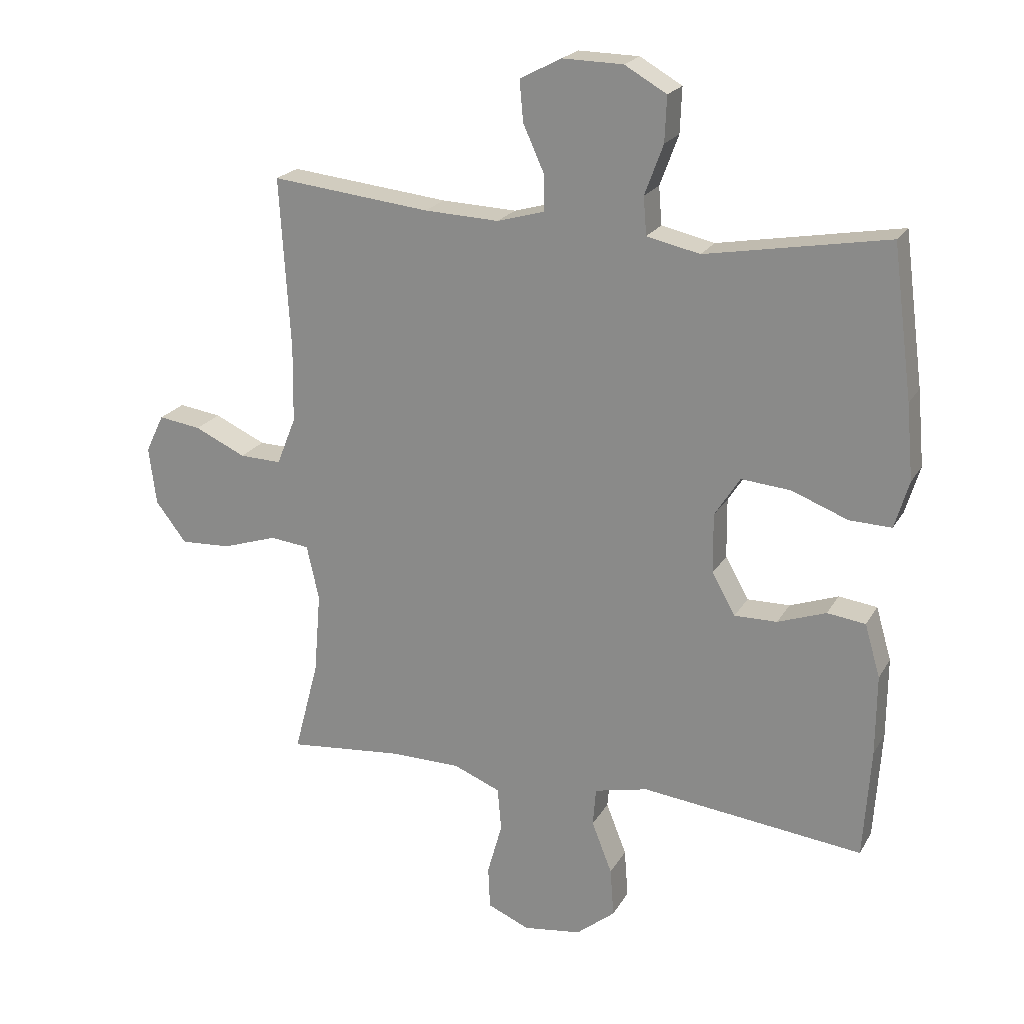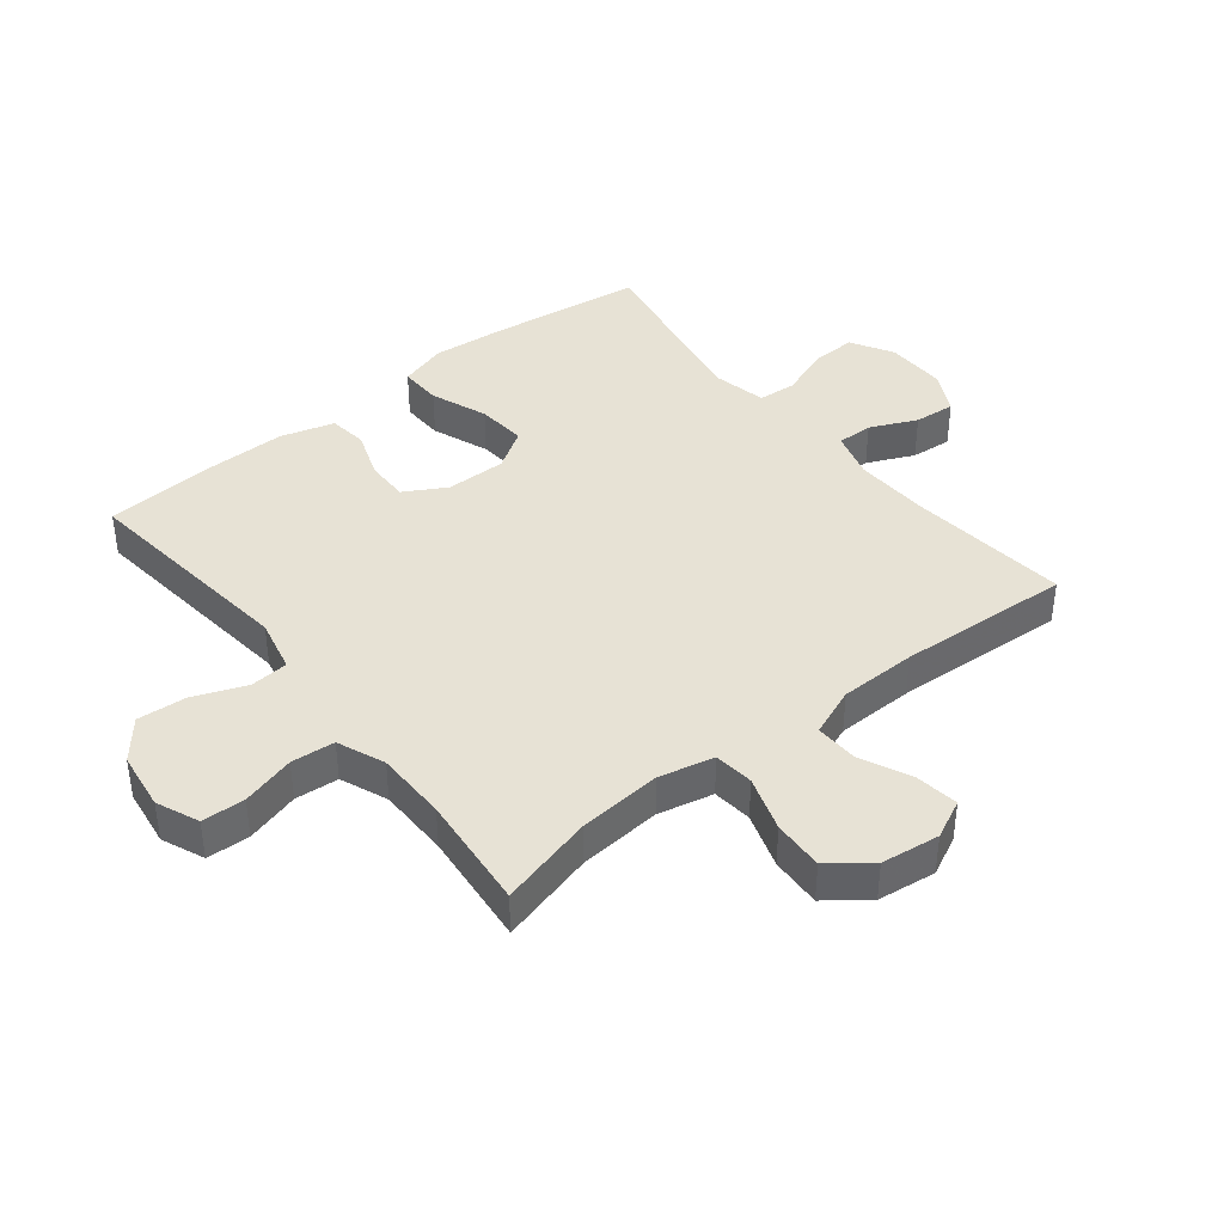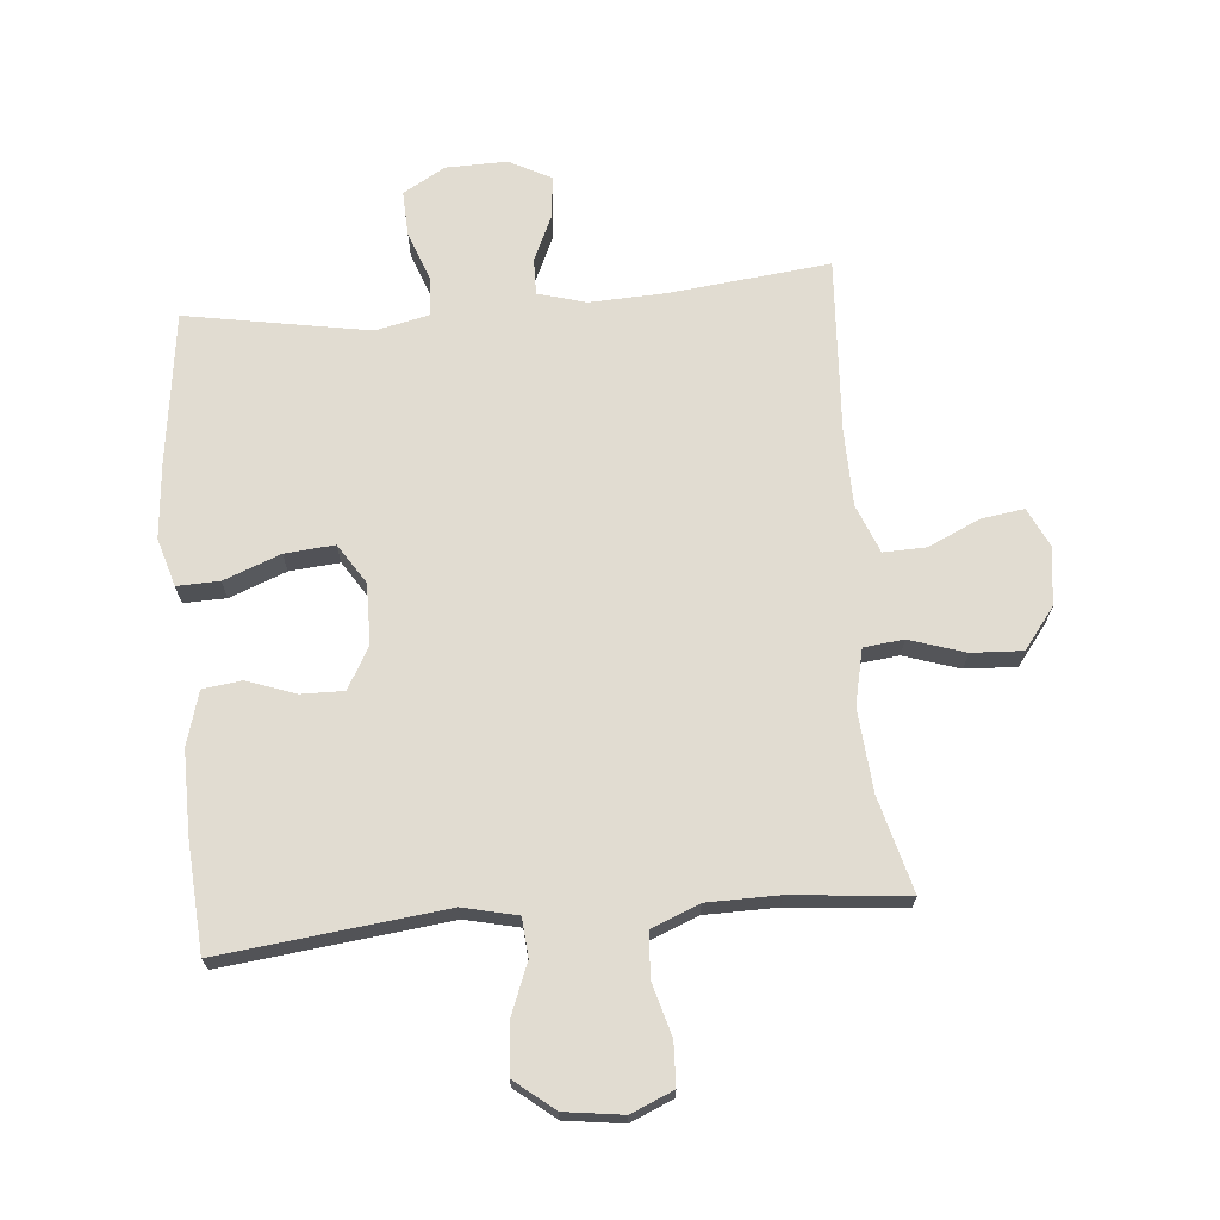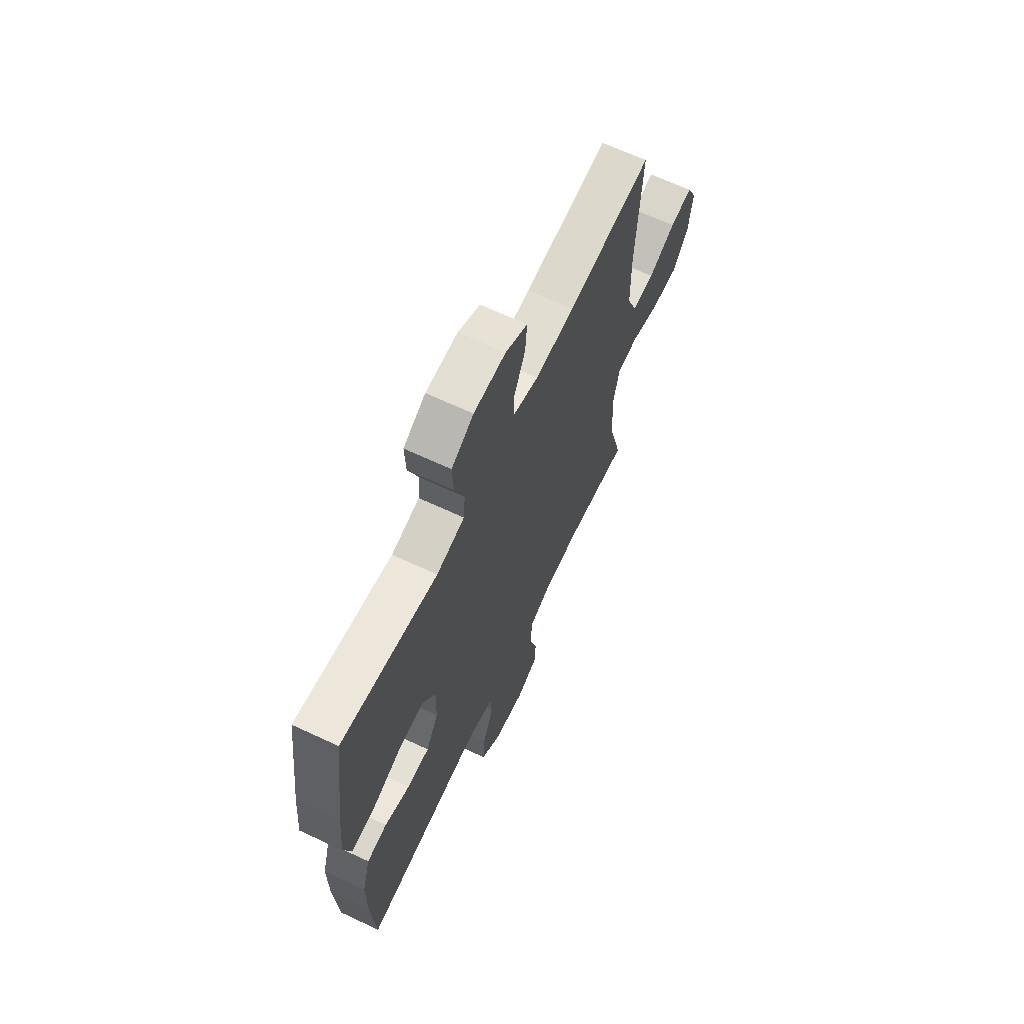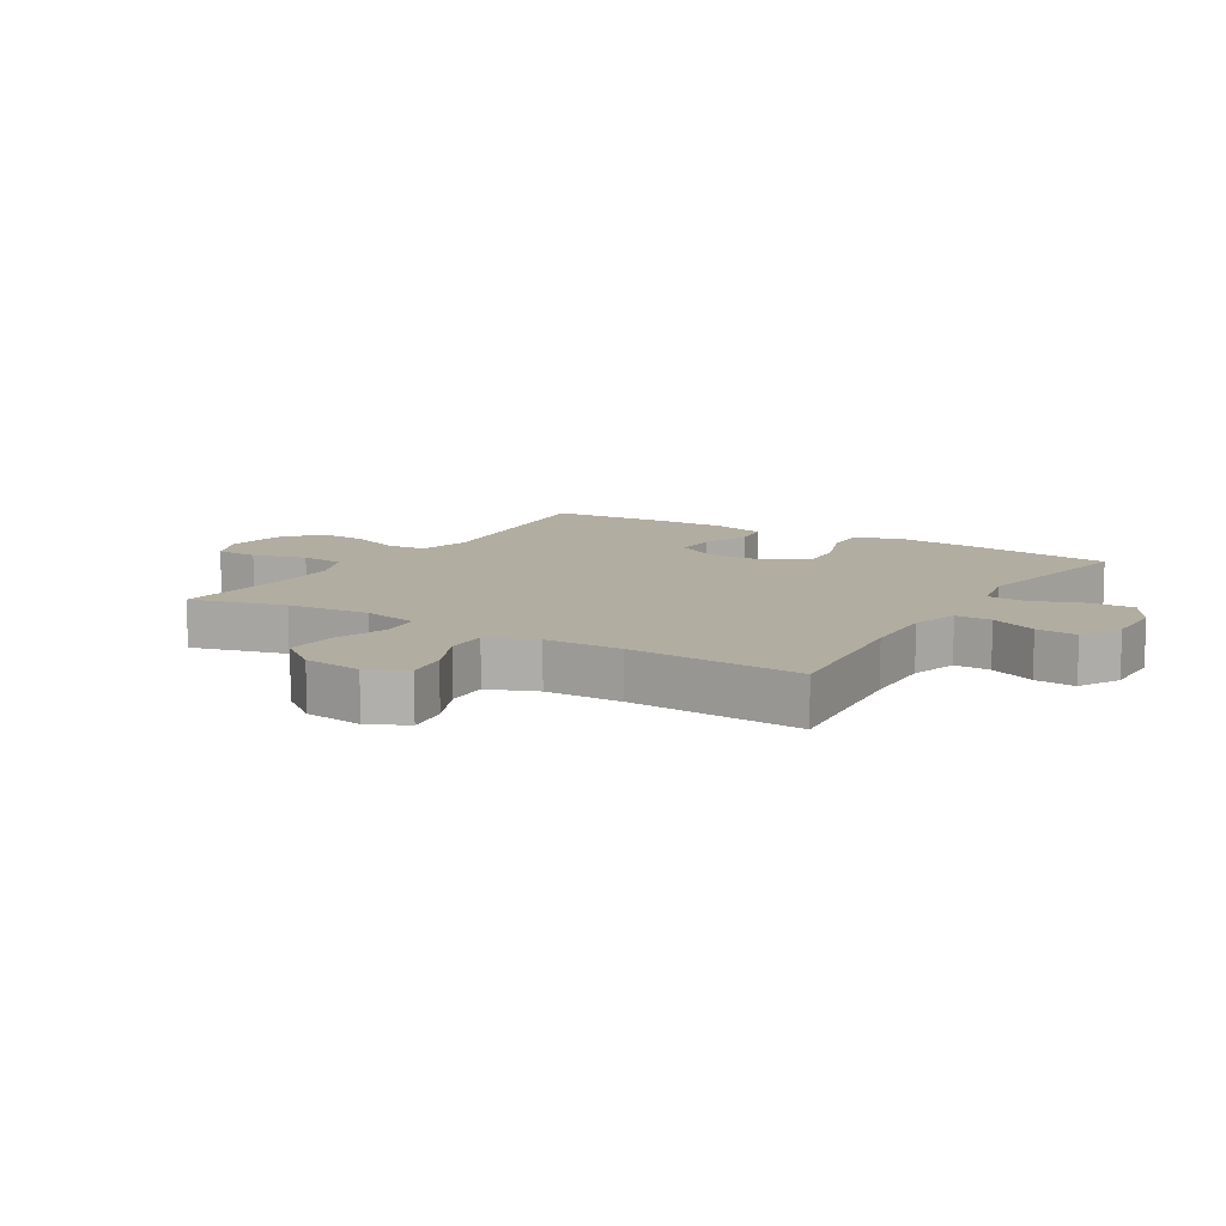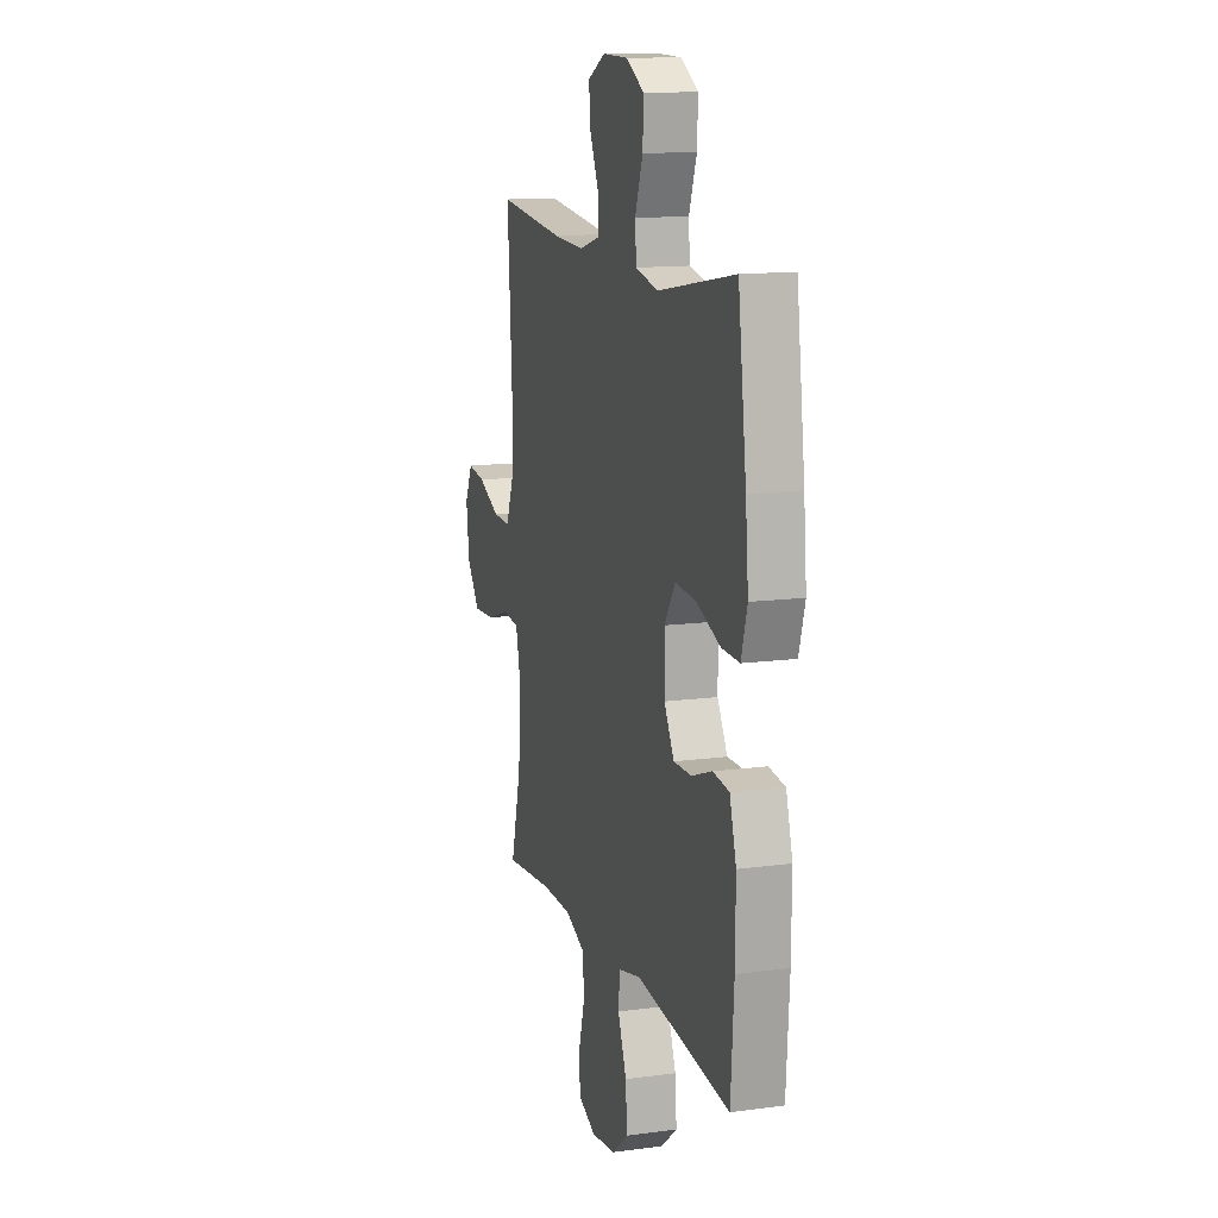
<metadata>
{"format":"obj","ext":"obj","renderer":"f3d","projection":"perspective","resolution":1024,"background":"white","views":[{"elev":21.2,"azim":22.4,"up":"+Z"},{"elev":40.5,"azim":-128.5,"up":"+Y"},{"elev":69.2,"azim":174.9,"up":"+Y"},{"elev":66.2,"azim":115.2,"up":"+Z"},{"elev":10.5,"azim":-58.6,"up":"+Y"},{"elev":13.2,"azim":73.1,"up":"+Z"}]}
</metadata>
<code>
v -0.5 0.07 0.5
v -0.242 0.07 0.472
v -0.121 0.07 0.467
v -0.044 0.07 0.489
v -0.045 0.07 0.547
v -0.079 0.07 0.622
v -0.085 0.07 0.688
v -0.018 0.07 0.723
v 0.08 0.07 0.721
v 0.148 0.07 0.682
v 0.145 0.07 0.609
v 0.115 0.07 0.528
v 0.12 0.07 0.467
v 0.206 0.07 0.448
v 0.5 0.07 0.5
v 0.532 0.07 0.257
v 0.543 0.07 0.135
v 0.52 0.07 0.058
v 0.452 0.07 0.06
v 0.361 0.07 0.095
v 0.281 0.07 0.102
v 0.24 0.07 0.038
v 0.241 0.07 -0.059
v 0.279 0.07 -0.126
v 0.348 0.07 -0.125
v 0.426 0.07 -0.097
v 0.488 0.07 -0.105
v 0.513 0.07 -0.191
v 0.512 0.07 -0.321
v 0.5 0.07 -0.5
v 0.14 0.07 -0.459
v 0.053 0.07 -0.479
v 0.048 0.07 -0.541
v 0.081 0.07 -0.625
v 0.087 0.07 -0.704
v 0.024 0.07 -0.755
v -0.07 0.07 -0.768
v -0.138 0.07 -0.739
v -0.141 0.07 -0.67
v -0.117 0.07 -0.584
v -0.123 0.07 -0.514
v -0.199 0.07 -0.483
v -0.314 0.07 -0.482
v -0.5 0.07 -0.5
v -0.46 0.07 -0.348
v -0.449 0.07 -0.215
v -0.469 0.07 -0.126
v -0.533 0.07 -0.119
v -0.622 0.07 -0.148
v -0.704 0.07 -0.152
v -0.754 0.07 -0.087
v -0.766 0.07 0.007
v -0.736 0.07 0.069
v -0.667 0.07 0.059
v -0.584 0.07 0.021
v -0.516 0.07 0.019
v -0.485 0.07 0.097
v -0.483 0.07 0.221
v -0.5 0 0.5
v -0.242 0 0.472
v -0.121 0 0.467
v -0.044 0 0.489
v -0.045 0 0.547
v -0.079 0 0.622
v -0.085 0 0.688
v -0.018 0 0.723
v 0.08 0 0.721
v 0.148 0 0.682
v 0.145 0 0.609
v 0.115 0 0.528
v 0.12 0 0.467
v 0.206 0 0.448
v 0.5 0 0.5
v 0.532 0 0.257
v 0.543 0 0.135
v 0.52 0 0.058
v 0.452 0 0.06
v 0.361 0 0.095
v 0.281 0 0.102
v 0.24 0 0.038
v 0.241 0 -0.059
v 0.279 0 -0.126
v 0.348 0 -0.125
v 0.426 0 -0.097
v 0.488 0 -0.105
v 0.513 0 -0.191
v 0.512 0 -0.321
v 0.5 0 -0.5
v 0.14 0 -0.459
v 0.053 0 -0.479
v 0.048 0 -0.541
v 0.081 0 -0.625
v 0.087 0 -0.704
v 0.024 0 -0.755
v -0.07 0 -0.768
v -0.138 0 -0.739
v -0.141 0 -0.67
v -0.117 0 -0.584
v -0.123 0 -0.514
v -0.199 0 -0.483
v -0.314 0 -0.482
v -0.5 0 -0.5
v -0.46 0 -0.348
v -0.449 0 -0.215
v -0.469 0 -0.126
v -0.533 0 -0.119
v -0.622 0 -0.148
v -0.704 0 -0.152
v -0.754 0 -0.087
v -0.766 0 0.007
v -0.736 0 0.069
v -0.667 0 0.059
v -0.584 0 0.021
v -0.516 0 0.019
v -0.485 0 0.097
v -0.483 0 0.221
f 52 53 54 55
f 52 55 56
f 51 52 56
f 48 49 50 51
f 47 48 51 56
f 43 44 45
f 42 43 45 46
f 41 42 46 47
f 37 38 39 40
f 37 40 41
f 36 37 41
f 33 34 35 36
f 32 33 36 41
f 31 32 41 47
f 25 26 27 28
f 24 25 28 29
f 17 18 19 20
f 17 20 21
f 14 15 16 17
f 13 14 17 21
f 9 10 11 12
f 9 12 13
f 8 9 13
f 5 6 7 8
f 4 5 8 13
f 3 4 13 21
f 58 1 2
f 57 58 2 3
f 24 29 30 31
f 23 24 31 47
f 22 23 47 56
f 22 56 57
f 3 21 22 57
f 113 112 111 110
f 114 113 110
f 114 110 109
f 109 108 107 106
f 114 109 106 105
f 103 102 101
f 104 103 101 100
f 105 104 100 99
f 98 97 96 95
f 99 98 95
f 99 95 94
f 94 93 92 91
f 99 94 91 90
f 105 99 90 89
f 86 85 84 83
f 87 86 83 82
f 78 77 76 75
f 79 78 75
f 75 74 73 72
f 79 75 72 71
f 70 69 68 67
f 71 70 67
f 71 67 66
f 66 65 64 63
f 71 66 63 62
f 79 71 62 61
f 60 59 116
f 61 60 116 115
f 89 88 87 82
f 105 89 82 81
f 114 105 81 80
f 115 114 80
f 115 80 79 61
f 1 59 60 2
f 2 60 61 3
f 3 61 62 4
f 4 62 63 5
f 5 63 64 6
f 6 64 65 7
f 7 65 66 8
f 8 66 67 9
f 9 67 68 10
f 10 68 69 11
f 11 69 70 12
f 12 70 71 13
f 13 71 72 14
f 14 72 73 15
f 15 73 74 16
f 16 74 75 17
f 17 75 76 18
f 18 76 77 19
f 19 77 78 20
f 20 78 79 21
f 21 79 80 22
f 22 80 81 23
f 23 81 82 24
f 24 82 83 25
f 25 83 84 26
f 26 84 85 27
f 27 85 86 28
f 28 86 87 29
f 29 87 88 30
f 30 88 89 31
f 31 89 90 32
f 32 90 91 33
f 33 91 92 34
f 34 92 93 35
f 35 93 94 36
f 36 94 95 37
f 37 95 96 38
f 38 96 97 39
f 39 97 98 40
f 40 98 99 41
f 41 99 100 42
f 42 100 101 43
f 43 101 102 44
f 44 102 103 45
f 45 103 104 46
f 46 104 105 47
f 47 105 106 48
f 48 106 107 49
f 49 107 108 50
f 50 108 109 51
f 51 109 110 52
f 52 110 111 53
f 53 111 112 54
f 54 112 113 55
f 55 113 114 56
f 56 114 115 57
f 57 115 116 58
f 58 116 59 1

</code>
